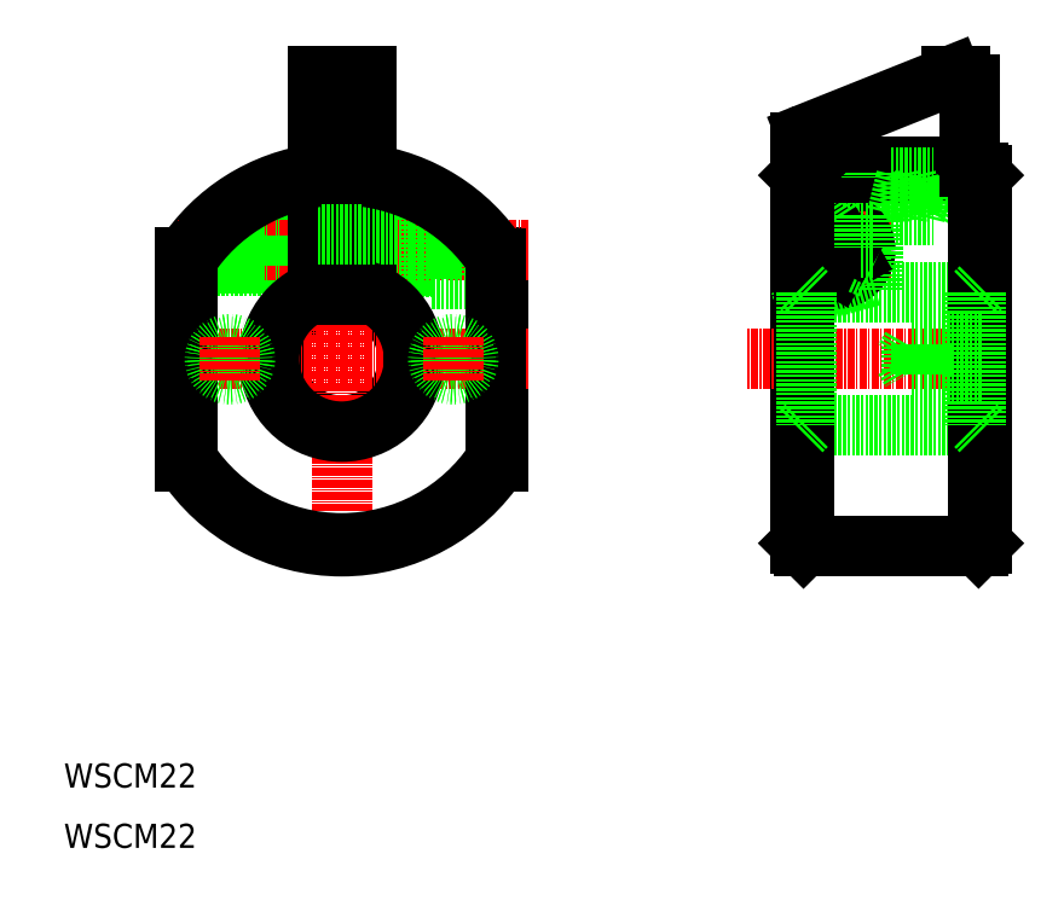
<metadata>
{"format":"dxf","ext":"dxf","renderer":"ezdxf+matplotlib","layout":"modelspace","background":"white","min_lineweight":24,"dpi":150}
</metadata>
<code>
0
SECTION
2
ENTITIES
0
ARC
8
0
10
56
20
91
30
0
40
11
50
105.5
51
74.5
0
LINE
8
0
10
30
20
107.9
30
0
11
30
21
74.12
31
0
0
LINE
8
0
10
82
20
107.9
30
0
11
82
21
74.12
31
0
0
LINE
8
CENTER
10
56
20
141
30
0
11
56
21
58
31
0
0
TEXT
8
0
10
10
20
10
30
0
40
4
1
WSCM22
0
ARC
8
0
10
56
20
91
30
0
40
31
50
213
51
327
0
LINE
8
CENTER
10
27.75
20
91
30
0
11
87
21
91
31
0
0
ARC
8
0
10
56
20
91
30
0
40
31
50
97.41
51
147
0
LINE
8
0
10
52
20
111.3
30
0
11
43.04
21
111.3
31
0
0
LINE
8
0
10
52
20
106.9
30
0
11
43.04
21
106.9
31
0
0
LINE
8
0
10
71
20
111.6
30
0
11
43.36
21
111.6
31
0
0
LINE
8
0
10
71
20
106.6
30
0
11
43.36
21
106.6
31
0
0
LINE
8
CENTER
10
87
20
109.1
30
0
11
28.84
21
109.1
31
0
0
LINE
8
0
10
43.04
20
111.3
30
0
11
32.54
21
111.3
31
0
0
LINE
8
0
10
43.36
20
111.6
30
0
11
32.83
21
111.6
31
0
0
LINE
8
0
10
43.36
20
106.6
30
0
11
30
21
106.6
31
0
0
LINE
8
0
10
43.04
20
106.9
30
0
11
30
21
106.9
31
0
0
LINE
8
0
10
43.04
20
106.9
30
0
11
43.04
21
109.1
31
0
0
LINE
8
0
10
43.36
20
106.6
30
0
11
43.36
21
109.1
31
0
0
LINE
8
0
10
43.36
20
106.6
30
0
11
43.04
21
106.9
31
0
0
LINE
8
0
10
43.36
20
111.6
30
0
11
43.04
21
111.3
31
0
0
LINE
8
0
10
43.36
20
111.6
30
0
11
43.36
21
109.1
31
0
0
LINE
8
0
10
43.04
20
111.3
30
0
11
43.04
21
109.1
31
0
0
ARC
8
0
10
56
20
91
30
0
40
31
50
33
51
82.59
0
LINE
8
0
10
52
20
121.7
30
0
11
52
21
101.6
31
0
0
LINE
8
0
10
60
20
121.7
30
0
11
60
21
101.6
31
0
0
LINE
8
0
10
52
20
111.9
30
0
11
71
21
111.9
31
0
0
LINE
8
0
10
52
20
106.4
30
0
11
71
21
106.4
31
0
0
LINE
8
0
10
53.06
20
101.6
30
0
11
58.94
21
101.6
31
0
0
LINE
8
0
10
52
20
101.6
30
0
11
53.06
21
101.6
31
0
0
LINE
8
0
10
58.94
20
101.6
30
0
11
60
21
101.6
31
0
0
LINE
8
0
10
75
20
113.6
30
0
11
75
21
104.6
31
0
0
LINE
8
0
10
71
20
113.8
30
0
11
71
21
104.4
31
0
0
LINE
8
0
10
82
20
104.4
30
0
11
71
21
104.4
31
0
0
LINE
8
0
10
71
20
104.6
30
0
11
75
21
104.6
31
0
0
LINE
8
0
10
76.95
20
113.8
30
0
11
71
21
113.8
31
0
0
LINE
8
0
10
71
20
113.6
30
0
11
75
21
113.6
31
0
0
LINE
8
0
10
52
20
121.7
30
0
11
52
21
138
31
0
0
LINE
8
0
10
60
20
121.7
30
0
11
60
21
138
31
0
0
LINE
8
0
10
60
20
138
30
0
11
52
21
138
31
0
0
LINE
8
0
10
132
20
121.5
30
0
11
132
21
60.5
31
0
0
LINE
8
0
10
162
20
121.5
30
0
11
162
21
60.5
31
0
0
LINE
8
0
10
132.5
20
60
30
0
11
161.5
21
60
31
0
0
LINE
8
0
10
133
20
80
30
0
11
161
21
80
31
0
0
LINE
8
CENTER
10
165
20
91
30
0
11
123.2
21
91
31
0
0
LINE
8
0
10
142
20
123
30
0
11
160
21
123
31
0
0
LINE
8
0
10
142
20
122
30
0
11
161.5
21
122
31
0
0
LINE
8
0
10
157
20
138
30
0
11
132.9
21
128.4
31
0
0
LINE
8
0
10
144
20
121.1
30
0
11
154
21
121.1
31
0
0
LINE
8
0
10
144
20
114.9
30
0
11
154
21
114.9
31
0
0
LINE
8
0
10
146.5
20
121.1
30
0
11
148
21
114.9
31
0
0
LINE
8
0
10
133
20
102
30
0
11
161
21
102
31
0
0
LINE
8
0
10
143.5
20
121.1
30
0
11
145
21
114.9
31
0
0
LINE
8
0
10
145
20
114.9
30
0
11
146.5
21
121.1
31
0
0
LINE
8
0
10
139
20
114.9
30
0
11
139
21
121.1
31
0
0
LINE
8
0
10
139
20
114.9
30
0
11
140.5
21
121.1
31
0
0
LINE
8
0
10
140.5
20
121.1
30
0
11
142
21
114.9
31
0
0
LINE
8
0
10
142
20
114.9
30
0
11
143.5
21
121.1
31
0
0
LINE
8
0
10
137
20
118
30
0
11
139
21
121.1
31
0
0
LINE
8
CENTER
10
147
20
109.1
30
0
11
129.4
21
109.1
31
0
0
CIRCLE
8
0
10
138
20
109.1
30
0
40
4.75
0
CIRCLE
8
0
10
138
20
109.1
30
0
40
4.5
0
CIRCLE
8
0
10
138
20
109.1
30
0
40
2.727
0
LINE
8
0
10
135.6
20
110.5
30
0
11
135.6
21
107.7
31
0
0
LINE
8
0
10
140.4
20
110.5
30
0
11
140.4
21
107.7
31
0
0
LINE
8
0
10
144
20
114.9
30
0
11
144
21
102
31
0
0
LINE
8
0
10
142
20
109.5
30
0
11
142
21
106.8
31
0
0
LINE
8
CENTER
10
138
20
115.6
30
0
11
138
21
103.2
31
0
0
LINE
8
0
10
138
20
106.4
30
0
11
140.4
21
107.7
31
0
0
LINE
8
0
10
132.5
20
101.6
30
0
11
144
21
104.8
31
0
0
LINE
8
0
10
132.5
20
101.6
30
0
11
132
21
103.3
31
0
0
LINE
8
0
10
138
20
106.4
30
0
11
135.6
21
107.7
31
0
0
LINE
8
0
10
142
20
106.8
30
0
11
144
21
105.9
31
0
0
LINE
8
0
10
138
20
111.8
30
0
11
140.4
21
110.5
31
0
0
LINE
8
0
10
139
20
114.9
30
0
11
142
21
114.9
31
0
0
LINE
8
0
10
138
20
111.8
30
0
11
135.6
21
110.5
31
0
0
LINE
8
0
10
139
20
114.9
30
0
11
137
21
118
31
0
0
LINE
8
0
10
142
20
114.9
30
0
11
142
21
109.5
31
0
0
LINE
8
0
10
142
20
109.5
30
0
11
144
21
109.5
31
0
0
LINE
8
0
10
142
20
114.9
30
0
11
144
21
114.9
31
0
0
LINE
8
0
10
132.5
20
122
30
0
11
142
21
122
31
0
0
LINE
8
0
10
139
20
121.1
30
0
11
142
21
121.1
31
0
0
LINE
8
0
10
132
20
127
30
0
11
132
21
121.5
31
0
0
ARC
8
0
10
133.5
20
127
30
0
40
1.5
50
111.8
51
180
0
LINE
8
0
10
142
20
121.1
30
0
11
144
21
121.1
31
0
0
LINE
8
0
10
142
20
123
30
0
11
142
21
122
31
0
0
LINE
8
0
10
142
20
122
30
0
11
142
21
121.1
31
0
0
LINE
8
0
10
144
20
122
30
0
11
144
21
121.1
31
0
0
LINE
8
0
10
154
20
121.1
30
0
11
154
21
118
31
0
0
LINE
8
0
10
154
20
121.1
30
0
11
156
21
118
31
0
0
LINE
8
0
10
151
20
114.9
30
0
11
152.5
21
121.1
31
0
0
LINE
8
0
10
148
20
114.9
30
0
11
149.5
21
121.1
31
0
0
LINE
8
0
10
149.5
20
121.1
30
0
11
151
21
114.9
31
0
0
LINE
8
0
10
152.5
20
121.1
30
0
11
154
21
114.9
31
0
0
LINE
8
0
10
156
20
118
30
0
11
154
21
114.9
31
0
0
LINE
8
0
10
154
20
118
30
0
11
154
21
114.9
31
0
0
LINE
8
0
10
160
20
123
30
0
11
160
21
136.5
31
0
0
ARC
8
0
10
158.5
20
136.5
30
0
40
1.5
50
0
51
90
0
LINE
8
0
10
158.5
20
138
30
0
11
157
21
138
31
0
0
TEXT
8
0
10
10
20
20
30
0
40
4
1
WSCM22
0
ARC
8
0
10
56
20
91
30
0
40
12
50
109.5
51
70.53
0
ARC
8
0
10
56
20
91
30
0
40
30.5
50
97.54
51
146.7
0
ARC
8
0
10
56
20
91
30
0
40
30.5
50
33.27
51
82.46
0
LINE
8
0
10
81.5
20
107.7
30
0
11
81.5
21
74.27
31
0
0
LINE
8
0
10
30.5
20
107.7
30
0
11
30.5
21
74.27
31
0
0
ARC
8
0
10
56
20
91
30
0
40
30.5
50
213.3
51
326.7
0
LINE
8
0
10
132.5
20
60
30
0
11
132
21
60.5
31
0
0
LINE
8
0
10
161.5
20
60
30
0
11
162
21
60.5
31
0
0
LINE
8
0
10
162
20
121.5
30
0
11
161.5
21
122
31
0
0
LINE
8
0
10
132.5
20
122
30
0
11
132
21
121.5
31
0
0
LINE
8
0
10
132.5
20
122
30
0
11
132.5
21
60
31
0
0
LINE
8
0
10
161.5
20
60
30
0
11
161.5
21
122
31
0
0
LINE
8
0
10
133
20
102
30
0
11
132
21
103
31
0
0
LINE
8
0
10
161
20
102
30
0
11
162
21
103
31
0
0
LINE
8
0
10
161
20
80
30
0
11
162
21
79
31
0
0
LINE
8
0
10
133
20
80
30
0
11
132
21
79
31
0
0
LINE
8
0
10
161
20
102
30
0
11
161
21
80
31
0
0
LINE
8
0
10
133
20
102
30
0
11
133
21
80
31
0
0
CIRCLE
8
0
10
37.5
20
91
30
0
40
2.5
0
CIRCLE
8
0
10
37.5
20
91
30
0
40
2.05
0
LINE
8
CENTER
10
37.5
20
94.59
30
0
11
37.5
21
87.41
31
0
0
CIRCLE
8
0
10
74.5
20
91
30
0
40
2.05
0
CIRCLE
8
0
10
74.5
20
91
30
0
40
2.5
0
LINE
8
CENTER
10
74.5
20
94.59
30
0
11
74.5
21
87.41
31
0
0
LINE
8
0
10
162
20
93.05
30
0
11
150.4
21
93.05
31
0
0
LINE
8
0
10
162
20
88.95
30
0
11
150.4
21
88.95
31
0
0
LINE
8
0
10
150.4
20
88.95
30
0
11
150.4
21
93.05
31
0
0
LINE
8
0
10
150.4
20
93.05
30
0
11
149.2
21
91
31
0
0
LINE
8
0
10
149.2
20
91
30
0
11
150.4
21
88.95
31
0
0
LINE
8
0
10
152
20
88.5
30
0
11
152
21
93.5
31
0
0
LINE
8
0
10
162
20
88.5
30
0
11
152
21
88.5
31
0
0
LINE
8
0
10
162
20
93.5
30
0
11
152
21
93.5
31
0
0
ENDSEC
0
EOF

</code>
